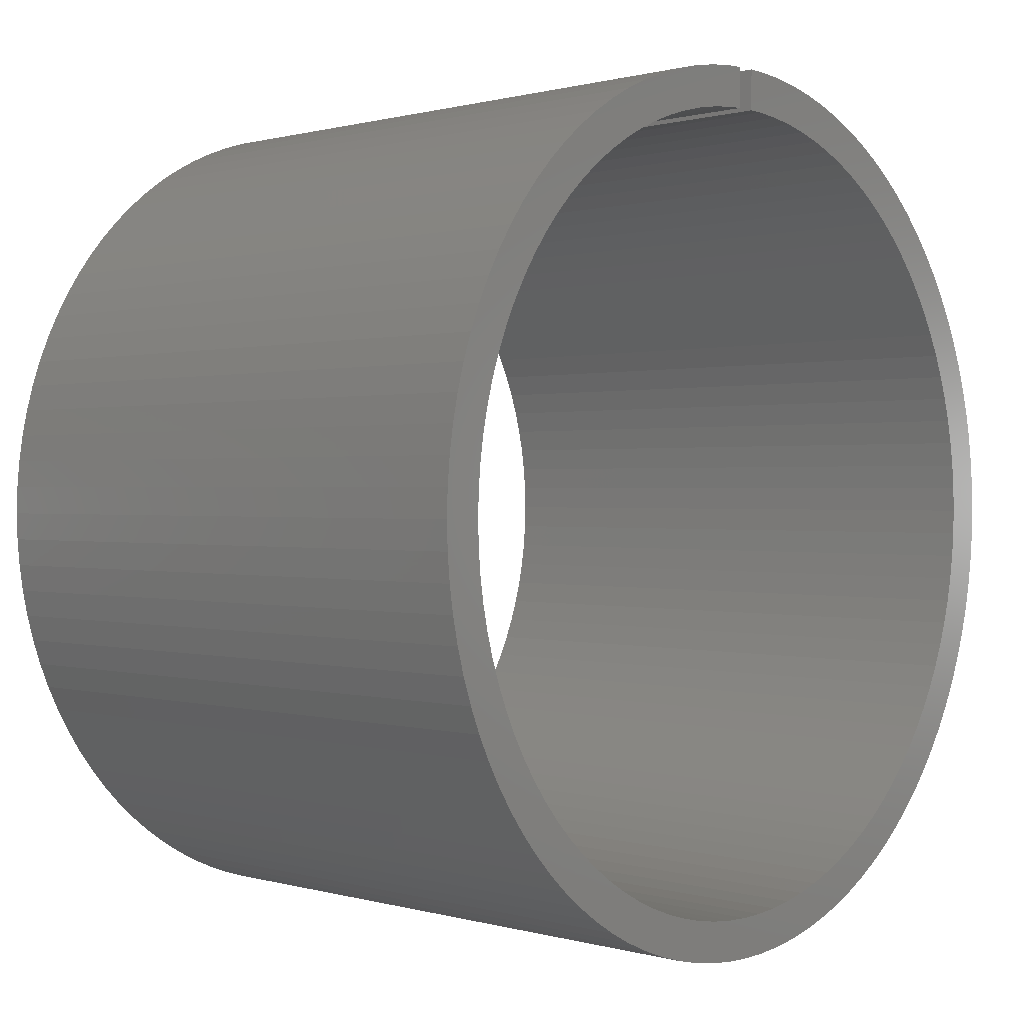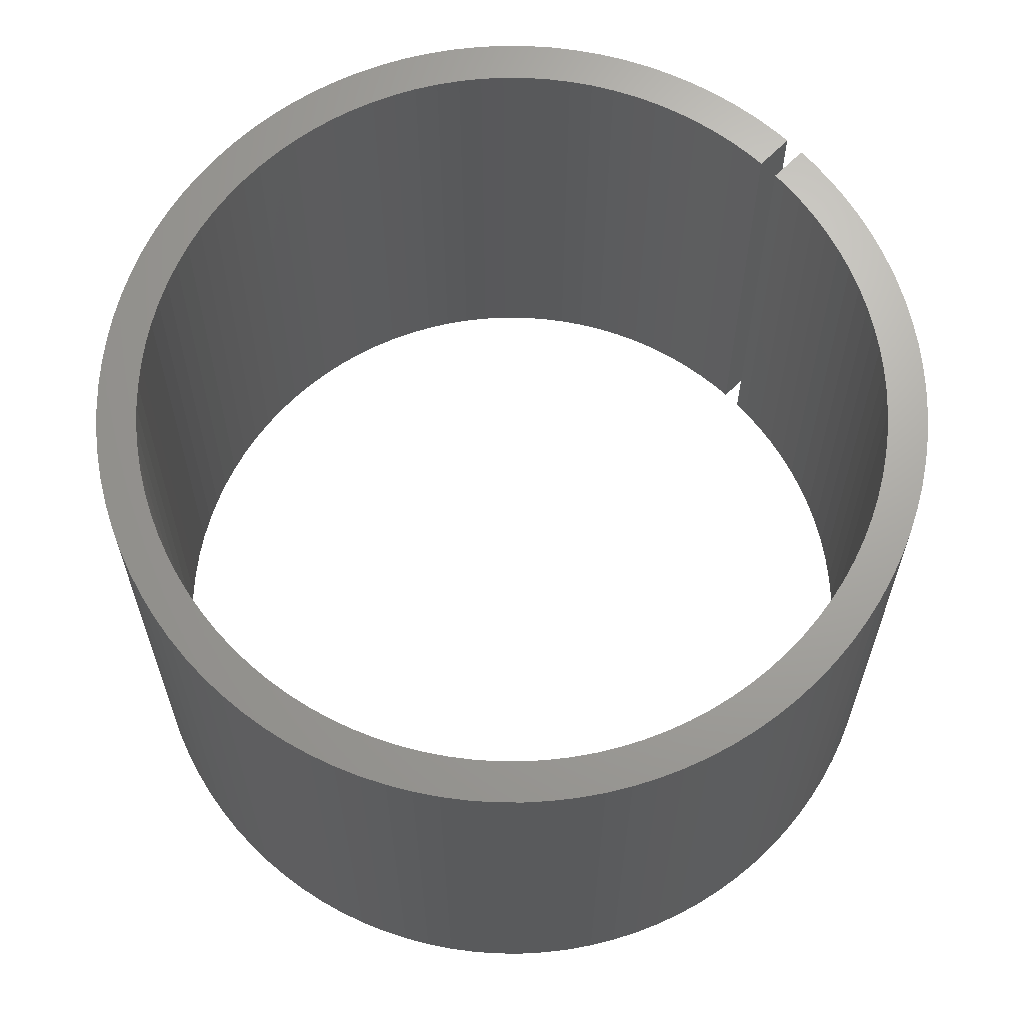
<metadata>
{"format":"stl","ext":"stl","renderer":"f3d","projection":"perspective","resolution":1024,"background":"white","views":[{"elev":0.7,"azim":130.5,"up":"+Y"},{"elev":67.8,"azim":45.4,"up":"+Z"}]}
</metadata>
<code>
# stl→obj: 408 verts, 812 faces
v 21.8 0 0
v 20.81 1.309 30
v 20.85 0 30
v 21.76 1.369 0
v -20.81 1.309 30
v -21.8 0 0
v -20.85 0 30
v 21.63 2.732 0
v 20.69 2.613 30
v 14.27 15.2 30
v 15.89 14.92 0
v 14.92 15.89 0
v 15.2 14.27 30
v 0 -20.85 30
v -1.309 -20.81 30
v 0 -21.8 0
v 20.27 -8.025 0
v 19.39 -7.675 30
v 19.73 -9.282 0
v -0.5 21.42 11.46
v -1.309 20.81 30
v -0.5 20.83 30
v -20.81 -1.309 30
v -21.76 -1.369 0
v -15.2 -14.27 30
v -16.07 -13.29 30
v -15.89 -14.92 0
v 14.27 -15.2 30
v 15.89 -14.92 0
v 15.2 -14.27 30
v 14.92 -15.89 0
v 21.63 -2.732 0
v 20.48 -3.907 30
v 21.41 -4.085 0
v 21.41 4.085 0
v 20.48 3.907 30
v -20.48 -3.907 30
v -21.63 -2.732 0
v -21.41 -4.085 0
v -16.87 -12.26 30
v -17.64 -12.81 0
v 1.309 -20.81 30
v 1.369 -21.76 0
v 3.907 -20.48 30
v 2.732 -21.63 0
v 4.085 -21.41 0
v 19.73 9.282 0
v 19.39 7.675 30
v 20.27 8.025 0
v -2.732 21.63 0
v -2.613 20.69 30
v -15.89 14.92 0
v -16.8 13.9 0
v -16.07 13.29 30
v 18.87 8.877 30
v 1.369 21.76 0
v 0.5 21.42 11.46
v 1.309 20.81 30
v 0.5 21.78 0
v 11.68 18.41 0
v 10.04 18.27 30
v 11.17 17.6 30
v -21.12 -5.421 0
v 19.8 0 0
v 21.76 -1.369 0
v 19.76 -1.243 0
v 19.64 -2.482 0
v 19.76 1.243 0
v 19.45 -3.71 0
v 21.12 -5.421 0
v 19.18 -4.924 0
v 20.73 -6.737 0
v 19.64 2.482 0
v 18.83 -6.119 0
v 19.45 3.71 0
v 18.41 -7.289 0
v 17.92 -8.43 0
v 19.1 -10.5 0
v 17.35 -9.539 0
v 18.41 -11.68 0
v 16.72 -10.61 0
v 17.64 -12.81 0
v 16.02 -11.64 0
v 16.8 -13.9 0
v 15.26 -12.62 0
v 14.43 -13.55 0
v 13.55 -14.43 0
v 13.9 -16.8 0
v 12.62 -15.26 0
v 12.81 -17.64 0
v 11.64 -16.02 0
v 11.68 -18.41 0
v 10.61 -16.72 0
v 10.5 -19.1 0
v 9.539 -17.35 0
v 9.282 -19.73 0
v 8.43 -17.92 0
v 8.025 -20.27 0
v 7.289 -18.41 0
v 6.737 -20.73 0
v 6.119 -18.83 0
v 5.421 -21.12 0
v 4.924 -19.18 0
v 3.71 -19.45 0
v 2.482 -19.64 0
v 1.243 -19.76 0
v 0 -19.8 0
v -1.243 -19.76 0
v -1.369 -21.76 0
v -2.482 -19.64 0
v -2.732 -21.63 0
v -3.71 -19.45 0
v -4.085 -21.41 0
v -4.924 -19.18 0
v -5.421 -21.12 0
v -6.119 -18.83 0
v -6.737 -20.73 0
v -7.289 -18.41 0
v -8.025 -20.27 0
v -8.43 -17.92 0
v -9.282 -19.73 0
v -9.539 -17.35 0
v -10.5 -19.1 0
v -10.61 -16.72 0
v -11.68 -18.41 0
v -11.64 -16.02 0
v -12.81 -17.64 0
v -12.62 -15.26 0
v -13.9 -16.8 0
v -13.55 -14.43 0
v -14.92 -15.89 0
v -14.43 -13.55 0
v -15.26 -12.62 0
v -16.8 -13.9 0
v -16.02 -11.64 0
v -16.72 -10.61 0
v -18.41 -11.68 0
v -17.35 -9.539 0
v -19.1 -10.5 0
v -17.92 -8.43 0
v -19.73 -9.282 0
v -18.41 -7.289 0
v -20.27 -8.025 0
v -18.83 -6.119 0
v -20.73 -6.737 0
v -19.18 -4.924 0
v -19.45 -3.71 0
v 21.12 5.421 0
v 19.18 4.924 0
v 20.73 6.737 0
v 18.83 6.119 0
v 18.41 7.289 0
v 17.92 8.43 0
v 19.1 10.5 0
v 17.35 9.539 0
v 18.41 11.68 0
v 16.72 10.61 0
v 17.64 12.81 0
v 16.02 11.64 0
v 16.8 13.9 0
v 15.26 12.62 0
v 14.43 13.55 0
v 13.55 14.43 0
v 13.9 16.8 0
v 12.62 15.26 0
v 12.81 17.64 0
v 11.64 16.02 0
v 10.61 16.72 0
v 10.5 19.1 0
v 9.539 17.35 0
v 9.282 19.73 0
v 8.43 17.92 0
v 8.025 20.27 0
v 7.289 18.41 0
v 6.737 20.73 0
v 6.119 18.83 0
v 5.421 21.12 0
v 4.924 19.18 0
v 4.085 21.41 0
v 3.71 19.45 0
v 2.732 21.63 0
v 2.482 19.64 0
v 1.243 19.76 0
v 0.5 19.78 0
v -1.243 19.76 0
v -0.5 21.78 0
v -0.5 19.78 0
v -1.369 21.76 0
v -2.482 19.64 0
v -3.71 19.45 0
v -4.085 21.41 0
v -4.924 19.18 0
v -5.421 21.12 0
v -6.119 18.83 0
v -6.737 20.73 0
v -7.289 18.41 0
v -8.025 20.27 0
v -8.43 17.92 0
v -9.282 19.73 0
v -9.539 17.35 0
v -10.5 19.1 0
v -10.61 16.72 0
v -11.68 18.41 0
v -11.64 16.02 0
v -12.81 17.64 0
v -12.62 15.26 0
v -13.9 16.8 0
v -13.55 14.43 0
v -14.92 15.89 0
v -14.43 13.55 0
v -15.26 12.62 0
v -16.02 11.64 0
v -17.64 12.81 0
v -16.72 10.61 0
v -18.41 11.68 0
v -17.35 9.539 0
v -19.1 10.5 0
v -17.92 8.43 0
v -19.73 9.282 0
v -18.41 7.289 0
v -20.27 8.025 0
v -18.83 6.119 0
v -20.73 6.737 0
v -19.18 4.924 0
v -21.12 5.421 0
v -19.45 3.71 0
v -21.41 4.085 0
v -19.64 2.482 0
v -21.63 2.732 0
v -19.76 1.243 0
v -21.76 1.369 0
v -19.8 0 0
v -19.64 -2.482 0
v -19.76 -1.243 0
v -11.17 -17.6 30
v -10.04 -18.27 30
v -18.27 -10.04 30
v 13.29 -16.07 30
v 18.27 -10.04 30
v 17.6 -11.17 30
v 16.07 -13.29 30
v 20.69 -2.613 30
v 20.81 -1.309 30
v -20.2 5.185 30
v -20.48 3.907 30
v 20.2 5.185 30
v 18.27 10.04 30
v 16.07 13.29 30
v 2.613 20.69 30
v 3.907 20.48 30
v -20.69 -2.613 30
v -3.907 -20.48 30
v -5.185 -20.2 30
v -20.2 -5.185 30
v -17.6 -11.17 30
v -19.39 -7.675 30
v 2.613 -20.69 30
v 10.04 -18.27 30
v 7.675 -19.39 30
v 5.185 -20.2 30
v 16.87 -12.26 30
v 19.83 -6.443 30
v 20.2 -5.185 30
v -1.184 18.81 30
v -0.5 18.83 30
v -2.363 18.7 30
v -3.532 18.52 30
v -3.907 20.48 30
v -4.688 18.26 30
v -5.185 20.2 30
v -5.825 17.93 30
v -6.443 19.83 30
v -6.939 17.53 30
v -7.675 19.39 30
v -8.026 17.06 30
v -8.877 18.87 30
v -9.081 16.52 30
v -10.04 18.27 30
v -10.1 15.92 30
v -11.17 17.6 30
v -11.08 15.25 30
v -12.26 16.87 30
v -12.02 14.52 30
v -13.29 16.07 30
v -12.9 13.74 30
v -14.27 15.2 30
v -13.74 12.9 30
v -15.2 14.27 30
v -14.52 12.02 30
v -15.25 11.08 30
v -16.87 12.26 30
v -15.92 10.1 30
v -17.6 11.17 30
v -16.52 9.081 30
v -18.27 10.04 30
v -17.06 8.026 30
v -18.87 8.877 30
v -17.53 6.939 30
v -19.39 7.675 30
v -17.93 5.825 30
v -19.83 6.443 30
v -18.26 4.688 30
v -18.52 3.532 30
v 18.85 0 30
v 18.81 1.184 30
v 18.7 2.363 30
v 18.81 -1.184 30
v 18.52 3.532 30
v 18.26 4.688 30
v 19.83 6.443 30
v 18.7 -2.363 30
v 17.93 5.825 30
v 17.53 6.939 30
v 18.52 -3.532 30
v 17.06 8.026 30
v 16.52 9.081 30
v 17.6 11.17 30
v 15.92 10.1 30
v 16.87 12.26 30
v 15.25 11.08 30
v 14.52 12.02 30
v 13.74 12.9 30
v 12.9 13.74 30
v 13.29 16.07 30
v 12.02 14.52 30
v 12.26 16.87 30
v 11.08 15.25 30
v 10.1 15.92 30
v 9.081 16.52 30
v 8.877 18.87 30
v 8.026 17.06 30
v 7.675 19.39 30
v 6.939 17.53 30
v 6.443 19.83 30
v 5.825 17.93 30
v 5.185 20.2 30
v 4.688 18.26 30
v 3.532 18.52 30
v 2.363 18.7 30
v 1.184 18.81 30
v 0.5 20.83 30
v 0.5 18.83 30
v 18.26 -4.688 30
v 17.93 -5.825 30
v 17.53 -6.939 30
v 18.87 -8.877 30
v 17.06 -8.026 30
v 16.52 -9.081 30
v 15.92 -10.1 30
v 15.25 -11.08 30
v 14.52 -12.02 30
v 13.74 -12.9 30
v 12.9 -13.74 30
v 12.02 -14.52 30
v 12.26 -16.87 30
v 11.08 -15.25 30
v 11.17 -17.6 30
v 10.1 -15.92 30
v 9.081 -16.52 30
v 8.877 -18.87 30
v 8.026 -17.06 30
v 6.939 -17.53 30
v 6.443 -19.83 30
v 5.825 -17.93 30
v 4.688 -18.26 30
v 3.532 -18.52 30
v 2.363 -18.7 30
v 1.184 -18.81 30
v 0 -18.85 30
v -1.184 -18.81 30
v -2.363 -18.7 30
v -2.613 -20.69 30
v -3.532 -18.52 30
v -4.688 -18.26 30
v -5.825 -17.93 30
v -6.443 -19.83 30
v -6.939 -17.53 30
v -7.675 -19.39 30
v -8.026 -17.06 30
v -8.877 -18.87 30
v -9.081 -16.52 30
v -10.1 -15.92 30
v -11.08 -15.25 30
v -12.26 -16.87 30
v -12.02 -14.52 30
v -13.29 -16.07 30
v -12.9 -13.74 30
v -14.27 -15.2 30
v -13.74 -12.9 30
v -14.52 -12.02 30
v -15.25 -11.08 30
v -15.92 -10.1 30
v -16.52 -9.081 30
v -17.06 -8.026 30
v -18.87 -8.877 30
v -17.53 -6.939 30
v -17.93 -5.825 30
v -19.83 -6.443 30
v -18.26 -4.688 30
v -18.52 -3.532 30
v -18.7 -2.363 30
v -18.81 -1.184 30
v -18.85 0 30
v -18.7 2.363 30
v -20.69 2.613 30
v -18.81 1.184 30
v 0.5 19.22 17.93
v -0.5 19.22 17.93
f 1 2 3
f 4 2 1
f 5 6 7
f 8 9 2
f 10 11 12
f 11 10 13
f 14 15 16
f 17 18 19
f 20 21 22
f 23 6 24
f 25 26 27
f 28 29 30
f 29 28 31
f 32 33 34
f 35 36 8
f 37 38 39
f 40 41 26
f 42 16 43
f 44 45 46
f 47 48 49
f 8 2 4
f 21 50 51
f 52 53 54
f 47 55 48
f 56 57 58
f 57 56 59
f 60 61 62
f 37 39 63
f 64 1 65
f 66 65 32
f 1 64 4
f 67 32 34
f 68 4 64
f 69 34 70
f 4 68 8
f 71 70 72
f 73 8 68
f 74 72 17
f 8 73 35
f 75 35 73
f 65 66 64
f 76 17 19
f 32 67 66
f 34 69 67
f 70 71 69
f 77 19 78
f 72 74 71
f 17 76 74
f 79 78 80
f 19 77 76
f 81 80 82
f 78 79 77
f 83 82 84
f 80 81 79
f 82 83 81
f 85 84 29
f 84 85 83
f 86 29 31
f 29 86 85
f 87 31 88
f 31 87 86
f 89 88 90
f 88 89 87
f 91 90 92
f 90 91 89
f 92 93 91
f 94 93 92
f 94 95 93
f 96 95 94
f 96 97 95
f 98 97 96
f 98 99 97
f 100 99 98
f 100 101 99
f 102 101 100
f 102 103 101
f 46 103 102
f 46 104 103
f 45 104 46
f 45 105 104
f 43 105 45
f 43 106 105
f 16 106 43
f 16 107 106
f 16 108 107
f 109 108 16
f 109 110 108
f 111 110 109
f 111 112 110
f 113 112 111
f 113 114 112
f 115 114 113
f 115 116 114
f 117 116 115
f 117 118 116
f 119 118 117
f 119 120 118
f 121 120 119
f 121 122 120
f 123 122 121
f 123 124 122
f 125 124 123
f 124 125 126
f 127 126 125
f 126 127 128
f 129 128 127
f 128 129 130
f 131 130 129
f 130 131 132
f 27 132 131
f 132 27 133
f 134 133 27
f 133 134 135
f 41 135 134
f 135 41 136
f 137 136 41
f 136 137 138
f 139 138 137
f 138 139 140
f 141 140 139
f 140 141 142
f 143 142 141
f 142 143 144
f 145 144 143
f 144 145 146
f 63 146 145
f 146 63 147
f 39 147 63
f 35 75 148
f 149 148 75
f 148 149 150
f 151 150 149
f 150 151 49
f 152 49 151
f 49 152 47
f 153 47 152
f 47 153 154
f 155 154 153
f 154 155 156
f 157 156 155
f 156 157 158
f 159 158 157
f 158 159 160
f 161 160 159
f 160 161 11
f 162 11 161
f 11 162 12
f 163 12 162
f 12 163 164
f 165 164 163
f 164 165 166
f 167 166 165
f 166 167 60
f 168 60 167
f 168 169 60
f 170 169 168
f 170 171 169
f 172 171 170
f 172 173 171
f 174 173 172
f 174 175 173
f 176 175 174
f 176 177 175
f 178 177 176
f 178 179 177
f 180 179 178
f 180 181 179
f 182 181 180
f 182 56 181
f 183 56 182
f 184 56 183
f 56 184 59
f 185 186 187
f 185 188 186
f 189 188 185
f 189 50 188
f 190 50 189
f 190 191 50
f 192 191 190
f 192 193 191
f 194 193 192
f 194 195 193
f 196 195 194
f 196 197 195
f 198 197 196
f 198 199 197
f 200 199 198
f 200 201 199
f 202 201 200
f 203 202 204
f 202 203 201
f 205 204 206
f 204 205 203
f 207 206 208
f 206 207 205
f 209 208 210
f 208 209 207
f 52 210 211
f 210 52 209
f 53 211 212
f 213 212 214
f 211 53 52
f 215 214 216
f 212 213 53
f 217 216 218
f 214 215 213
f 219 218 220
f 221 220 222
f 216 217 215
f 223 222 224
f 225 224 226
f 227 226 228
f 218 219 217
f 229 228 230
f 231 230 232
f 147 39 233
f 220 221 219
f 38 233 39
f 222 223 221
f 233 38 234
f 224 225 223
f 24 234 38
f 226 227 225
f 234 24 232
f 228 229 227
f 6 232 24
f 230 231 229
f 232 6 231
f 235 125 236
f 237 141 139
f 102 44 46
f 31 238 88
f 239 240 80
f 82 241 84
f 78 239 80
f 34 33 70
f 242 33 32
f 243 242 32
f 65 243 32
f 244 225 245
f 148 246 36
f 156 247 154
f 160 11 248
f 181 249 250
f 23 24 38
f 251 38 37
f 252 115 113
f 253 115 252
f 7 6 23
f 37 63 254
f 255 137 40
f 40 137 41
f 237 139 137
f 237 137 255
f 256 143 141
f 45 42 43
f 44 257 45
f 28 238 31
f 258 96 94
f 14 16 42
f 259 100 98
f 260 44 102
f 80 261 82
f 240 261 80
f 19 239 78
f 72 18 17
f 262 18 72
f 70 263 72
f 1 243 65
f 3 243 1
f 22 264 265
f 21 264 22
f 21 266 264
f 51 266 21
f 51 267 266
f 268 267 51
f 268 269 267
f 270 269 268
f 270 271 269
f 272 271 270
f 272 273 271
f 274 273 272
f 274 275 273
f 276 275 274
f 276 277 275
f 278 277 276
f 278 279 277
f 280 279 278
f 279 280 281
f 282 281 280
f 281 282 283
f 284 283 282
f 283 284 285
f 286 285 284
f 285 286 287
f 288 287 286
f 287 288 289
f 54 289 288
f 289 54 290
f 291 290 54
f 290 291 292
f 293 292 291
f 292 293 294
f 295 294 293
f 294 295 296
f 297 296 295
f 296 297 298
f 299 298 297
f 298 299 300
f 301 300 299
f 300 301 302
f 302 244 303
f 244 302 301
f 304 3 2
f 305 2 9
f 3 304 243
f 306 9 36
f 307 243 304
f 308 36 246
f 243 307 242
f 309 246 310
f 311 242 307
f 312 310 48
f 242 311 33
f 313 48 55
f 314 33 311
f 33 314 263
f 2 305 304
f 9 306 305
f 36 308 306
f 315 55 247
f 246 309 308
f 310 312 309
f 316 247 317
f 48 313 312
f 55 315 313
f 318 317 319
f 247 316 315
f 320 319 248
f 317 318 316
f 319 320 318
f 321 248 13
f 248 321 320
f 322 13 10
f 13 322 321
f 323 10 324
f 10 323 322
f 325 324 326
f 324 325 323
f 327 326 62
f 326 327 325
f 62 328 327
f 61 328 62
f 61 329 328
f 330 329 61
f 330 331 329
f 332 331 330
f 332 333 331
f 334 333 332
f 334 335 333
f 336 335 334
f 336 337 335
f 250 337 336
f 250 338 337
f 249 338 250
f 249 339 338
f 58 339 249
f 58 340 339
f 341 340 58
f 340 341 342
f 343 263 314
f 263 343 262
f 344 262 343
f 262 344 18
f 345 18 344
f 18 345 346
f 347 346 345
f 346 347 239
f 348 239 347
f 239 348 240
f 349 240 348
f 240 349 261
f 350 261 349
f 261 350 241
f 351 241 350
f 241 351 30
f 352 30 351
f 30 352 28
f 353 28 352
f 28 353 238
f 354 238 353
f 238 354 355
f 356 355 354
f 355 356 357
f 358 357 356
f 358 258 357
f 359 258 358
f 359 360 258
f 361 360 359
f 361 259 360
f 362 259 361
f 362 363 259
f 364 363 362
f 364 260 363
f 365 260 364
f 365 44 260
f 366 44 365
f 366 257 44
f 367 257 366
f 367 42 257
f 368 42 367
f 369 42 368
f 369 14 42
f 370 14 369
f 370 15 14
f 371 15 370
f 371 372 15
f 373 372 371
f 373 252 372
f 374 252 373
f 374 253 252
f 375 253 374
f 375 376 253
f 377 376 375
f 377 378 376
f 379 378 377
f 379 380 378
f 381 380 379
f 381 236 380
f 382 236 381
f 235 382 383
f 382 235 236
f 384 383 385
f 383 384 235
f 386 385 387
f 385 386 384
f 388 387 389
f 387 388 386
f 25 389 390
f 389 25 388
f 26 390 391
f 40 391 392
f 390 26 25
f 255 392 393
f 391 40 26
f 237 393 394
f 395 394 396
f 392 255 40
f 256 396 397
f 398 397 399
f 393 237 255
f 254 399 400
f 37 400 401
f 251 401 402
f 394 395 237
f 23 402 403
f 245 303 244
f 303 245 404
f 396 256 395
f 405 404 245
f 397 398 256
f 404 405 406
f 399 254 398
f 5 406 405
f 400 37 254
f 406 5 403
f 401 251 37
f 7 403 5
f 402 23 251
f 403 7 23
f 219 221 299
f 221 223 299
f 225 227 245
f 227 229 245
f 405 229 5
f 209 288 286
f 288 209 52
f 197 199 274
f 278 203 280
f 268 193 270
f 50 191 268
f 191 193 268
f 52 54 288
f 54 213 291
f 213 215 291
f 8 36 9
f 148 36 35
f 49 48 150
f 150 310 246
f 158 319 156
f 47 247 55
f 154 247 47
f 158 248 319
f 160 248 158
f 57 341 58
f 169 171 61
f 169 61 60
f 179 181 250
f 179 250 177
f 164 324 12
f 166 60 326
f 164 166 324
f 166 326 324
f 236 125 123
f 384 127 125
f 378 119 117
f 252 113 111
f 372 111 15
f 23 38 251
f 256 145 143
f 254 63 145
f 26 41 134
f 26 134 27
f 256 141 395
f 395 141 237
f 238 355 90
f 360 259 96
f 92 258 94
f 96 259 98
f 257 42 45
f 100 260 102
f 261 241 82
f 346 239 19
f 18 346 19
f 33 263 70
f 263 262 72
f 229 231 5
f 231 6 5
f 215 217 295
f 217 219 295
f 223 225 244
f 205 207 284
f 274 199 276
f 203 205 282
f 205 284 282
f 199 201 278
f 201 203 278
f 195 197 274
f 188 50 21
f 188 20 186
f 20 188 21
f 53 213 54
f 291 215 293
f 150 246 148
f 156 317 247
f 156 319 317
f 11 13 248
f 173 332 171
f 171 330 61
f 56 58 181
f 181 58 249
f 177 336 175
f 177 250 336
f 175 334 332
f 173 175 332
f 60 62 326
f 12 324 10
f 15 111 109
f 15 109 16
f 378 121 119
f 380 121 378
f 236 123 121
f 380 236 121
f 253 117 115
f 254 145 398
f 398 145 256
f 238 90 88
f 355 92 90
f 258 360 96
f 363 260 100
f 259 363 100
f 241 30 29
f 241 29 84
f 245 229 405
f 293 215 295
f 299 223 301
f 301 223 244
f 207 209 284
f 284 209 286
f 199 278 276
f 50 268 51
f 193 195 270
f 150 48 310
f 171 332 330
f 175 336 334
f 372 252 111
f 386 131 129
f 235 384 125
f 376 378 117
f 376 117 253
f 357 258 92
f 355 357 92
f 295 219 297
f 297 219 299
f 203 282 280
f 270 195 272
f 195 274 272
f 388 131 386
f 27 388 25
f 388 27 131
f 386 129 127
f 384 386 127
f 68 64 304
f 361 97 362
f 185 266 189
f 153 313 315
f 75 306 308
f 208 287 210
f 287 208 285
f 273 275 198
f 385 128 387
f 77 79 347
f 362 99 364
f 64 66 304
f 226 404 228
f 220 300 222
f 403 402 234
f 214 294 216
f 294 296 216
f 204 281 206
f 206 285 208
f 399 146 147
f 403 234 232
f 392 391 136
f 383 126 128
f 369 106 107
f 304 66 307
f 314 69 343
f 366 104 367
f 353 87 89
f 356 91 93
f 93 95 359
f 407 340 342
f 340 407 183
f 176 174 335
f 161 159 320
f 68 304 305
f 68 305 306
f 73 68 306
f 151 149 309
f 149 75 309
f 75 308 309
f 152 312 313
f 230 403 232
f 404 406 230
f 264 408 265
f 408 264 185
f 185 264 266
f 189 266 190
f 211 290 212
f 202 281 204
f 275 277 200
f 202 279 281
f 397 142 144
f 402 401 234
f 393 136 138
f 393 392 136
f 391 390 133
f 391 135 136
f 130 389 387
f 389 130 132
f 379 120 122
f 369 107 108
f 381 379 122
f 370 369 108
f 374 112 114
f 76 77 345
f 344 76 345
f 307 66 311
f 67 69 311
f 66 67 311
f 74 76 344
f 350 85 351
f 367 106 368
f 104 105 367
f 365 103 104
f 99 101 364
f 356 93 358
f 358 93 359
f 95 97 361
f 97 99 362
f 162 323 163
f 323 162 322
f 167 165 327
f 187 408 185
f 184 183 407
f 178 337 180
f 176 335 337
f 180 338 339
f 174 333 335
f 157 155 316
f 161 321 322
f 157 316 318
f 159 157 320
f 162 161 322
f 75 73 306
f 151 309 312
f 152 151 312
f 153 152 313
f 228 404 230
f 406 403 230
f 224 302 226
f 300 302 222
f 302 303 226
f 303 404 226
f 190 269 192
f 212 290 214
f 290 292 214
f 271 273 196
f 196 273 198
f 198 275 200
f 200 277 202
f 277 279 202
f 206 283 285
f 401 400 147
f 399 144 146
f 399 397 144
f 396 140 142
f 391 133 135
f 389 132 133
f 390 389 133
f 387 128 130
f 385 383 128
f 383 124 126
f 377 118 120
f 377 375 118
f 370 108 371
f 371 110 112
f 371 108 110
f 375 116 118
f 373 112 374
f 311 69 314
f 343 74 344
f 345 77 347
f 81 83 350
f 83 85 350
f 87 352 86
f 352 87 353
f 368 106 369
f 367 105 106
f 101 103 365
f 364 101 365
f 89 91 356
f 359 95 361
f 172 170 331
f 170 329 331
f 168 328 329
f 165 323 325
f 165 325 327
f 178 176 337
f 182 339 183
f 182 180 339
f 183 339 340
f 180 337 338
f 172 331 333
f 174 172 333
f 155 315 316
f 155 153 315
f 161 320 321
f 157 318 320
f 296 298 218
f 216 296 218
f 218 298 220
f 298 300 220
f 222 302 224
f 266 267 190
f 190 267 269
f 194 271 196
f 269 271 194
f 287 289 211
f 210 287 211
f 289 290 211
f 281 283 206
f 401 233 234
f 401 147 233
f 400 399 147
f 394 138 140
f 394 393 138
f 373 371 112
f 379 377 120
f 71 74 343
f 69 71 343
f 85 86 352
f 351 85 352
f 79 81 348
f 347 79 348
f 365 104 366
f 354 89 356
f 353 89 354
f 168 327 328
f 167 327 168
f 163 323 165
f 192 269 194
f 292 294 214
f 396 394 140
f 381 122 124
f 375 374 116
f 374 114 116
f 349 81 350
f 348 81 349
f 170 168 329
f 397 396 142
f 382 124 383
f 382 381 124
f 408 20 22
f 187 20 408
f 20 187 186
f 408 22 265
f 184 57 59
f 57 184 407
f 57 407 341
f 341 407 342

</code>
